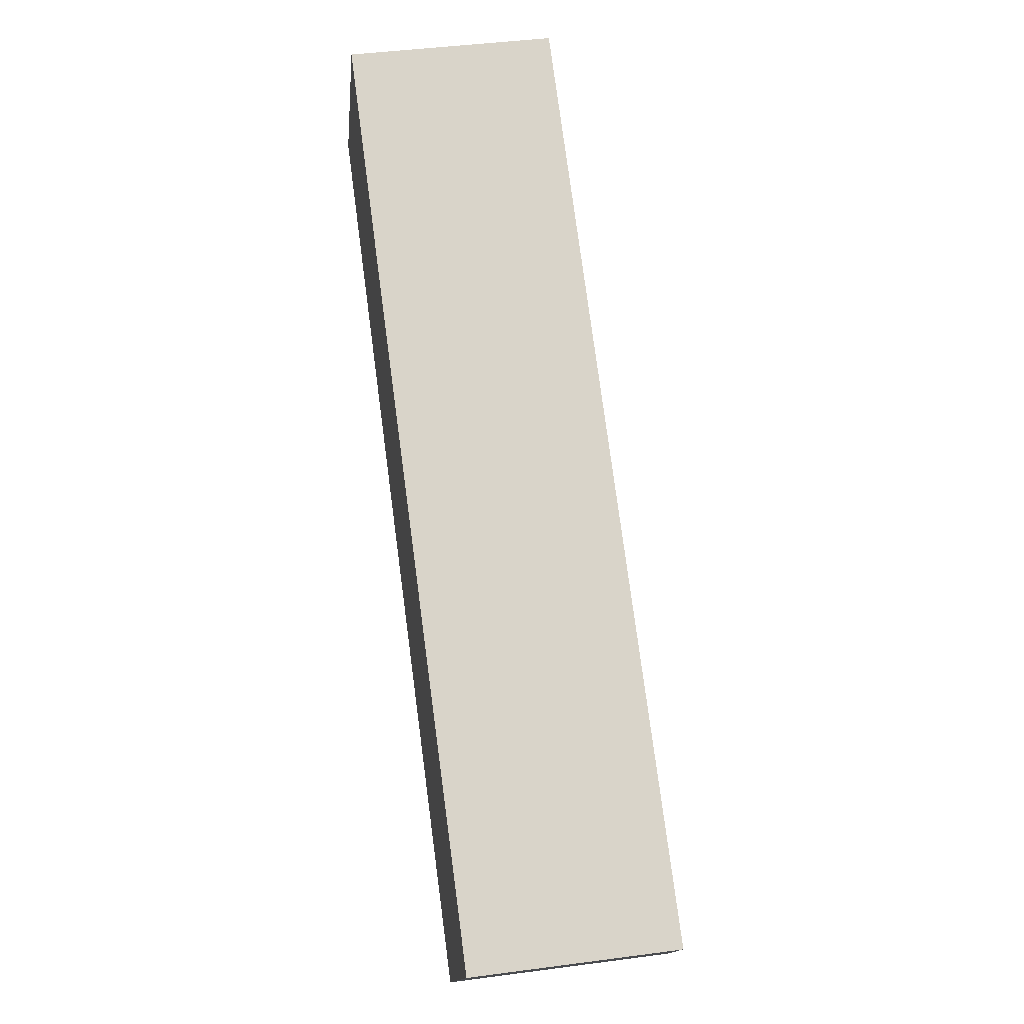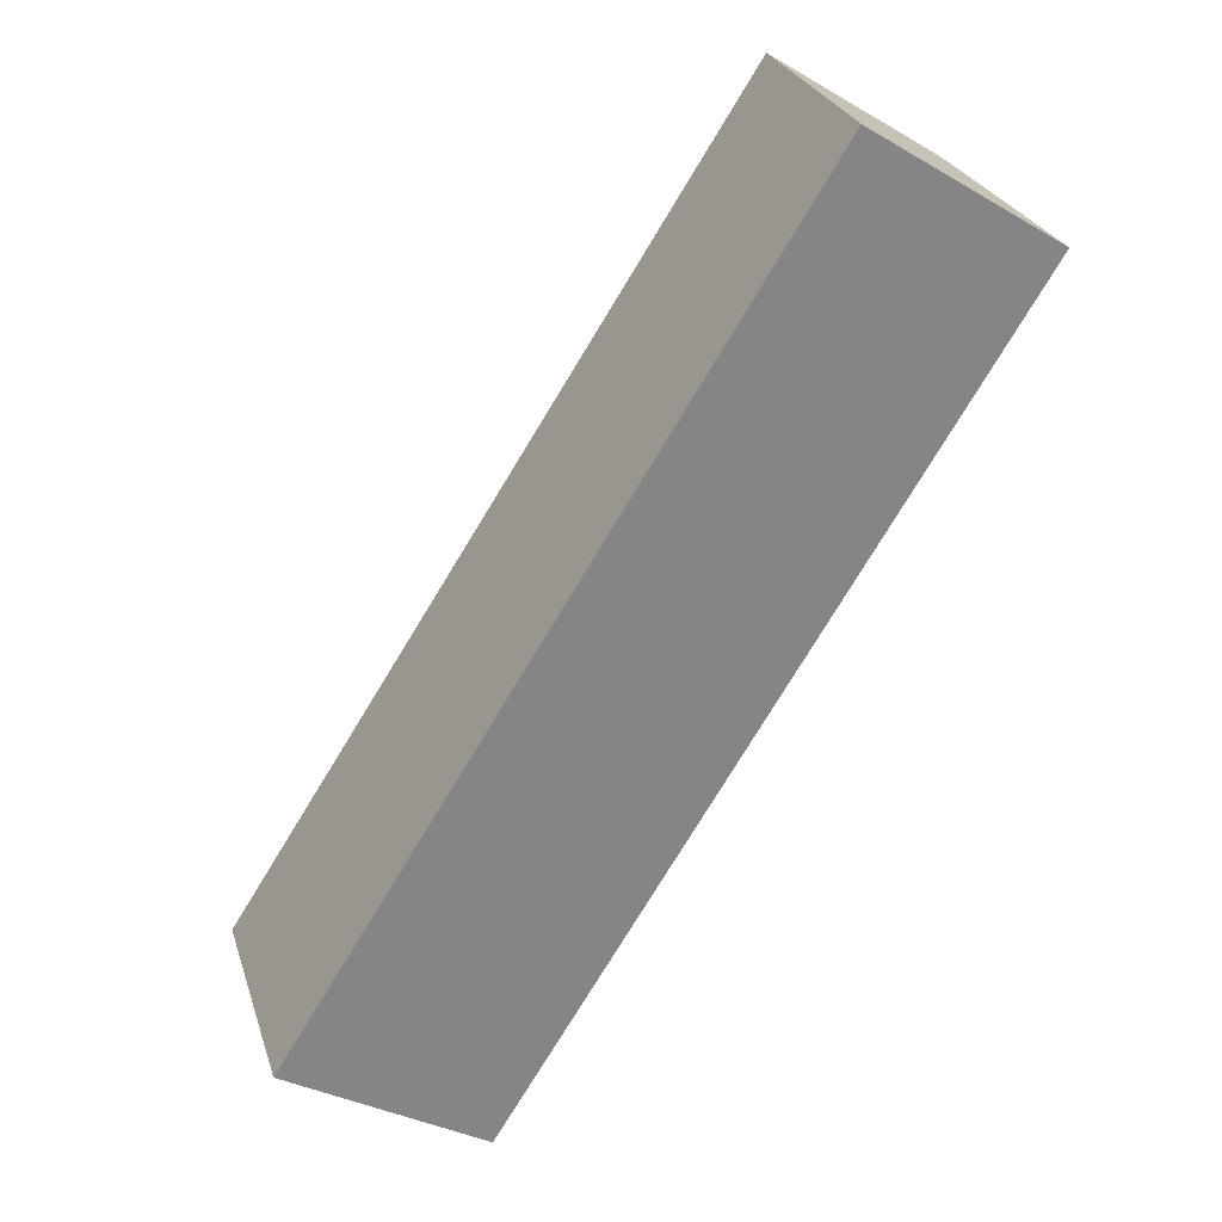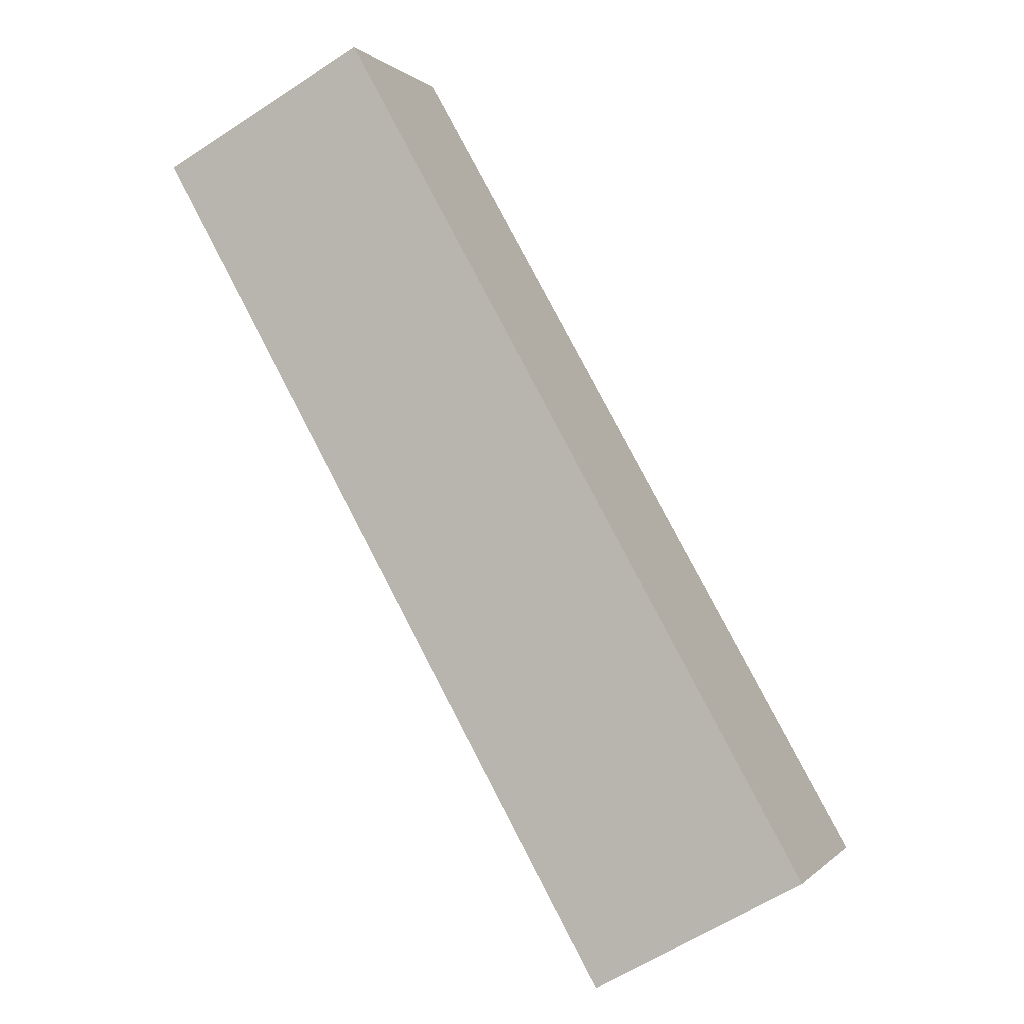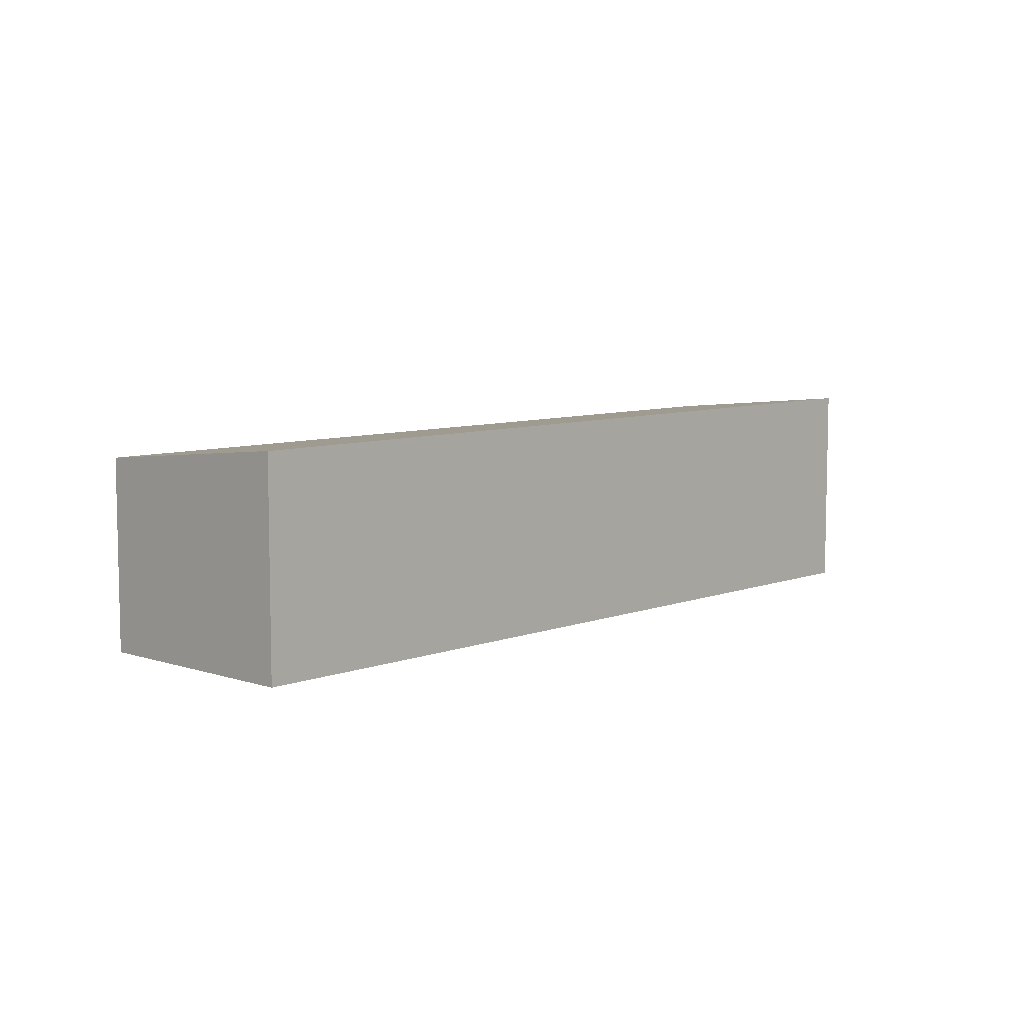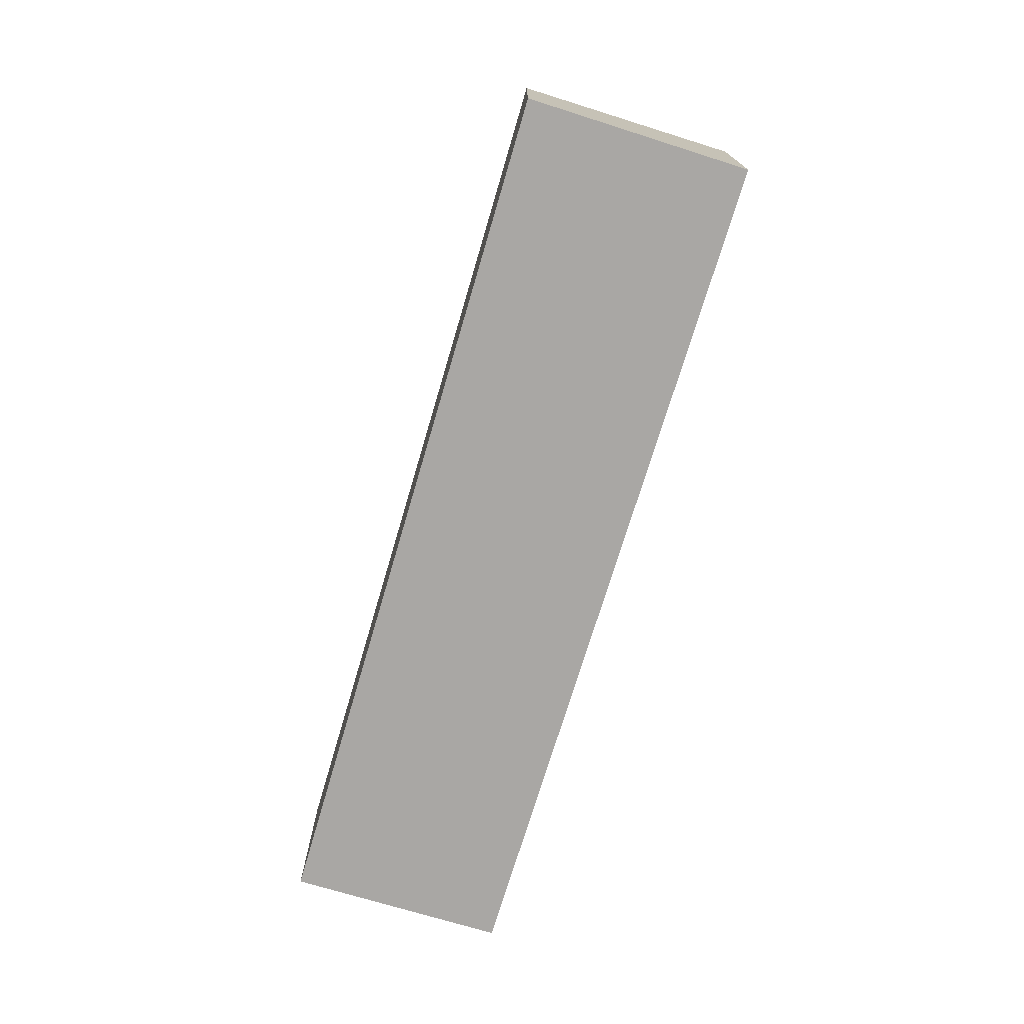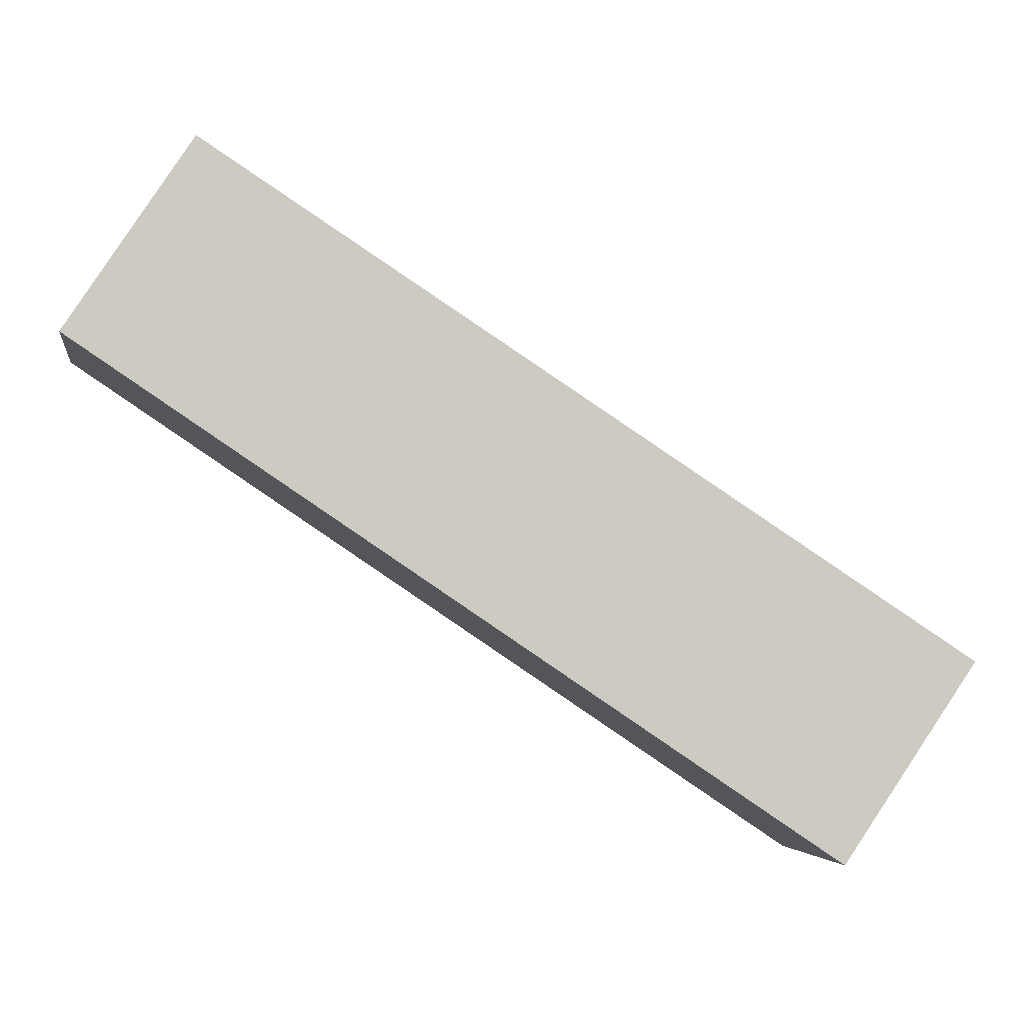
<metadata>
{"format":"obj","ext":"obj","renderer":"f3d","projection":"perspective","resolution":1024,"background":"white","views":[{"elev":43.0,"azim":81.0,"up":"+Z"},{"elev":-33.8,"azim":-128.1,"up":"+Z"},{"elev":-60.7,"azim":-56.2,"up":"+Z"},{"elev":7.7,"azim":167.4,"up":"+Y"},{"elev":-74.8,"azim":106.7,"up":"+Y"},{"elev":-3.7,"azim":-8.6,"up":"+Z"}]}
</metadata>
<code>
v  0 2.966 1.816e-16
v  11.83 2.666 -4.1
v  10.04 2.981 -6.725
v  11.76 2.666 -4.052
v  1.66 2.666 2.529
v  10.04 4.118e-16 -6.725
v  11.83 2.511e-16 -4.1
v  0 0 0
v  1.66 -1.549e-16 2.529
v  11.76 2.481e-16 -4.052
g defaultobject
f 1 2 3
f 2 1 4
f 4 1 5
f 2 6 3
f 6 2 7
f 6 1 3
f 1 6 8
f 8 5 1
f 5 8 9
f 4 7 2
f 7 4 5
f 7 5 10
f 10 5 9
f 10 6 7
f 6 10 8
f 8 10 9

</code>
